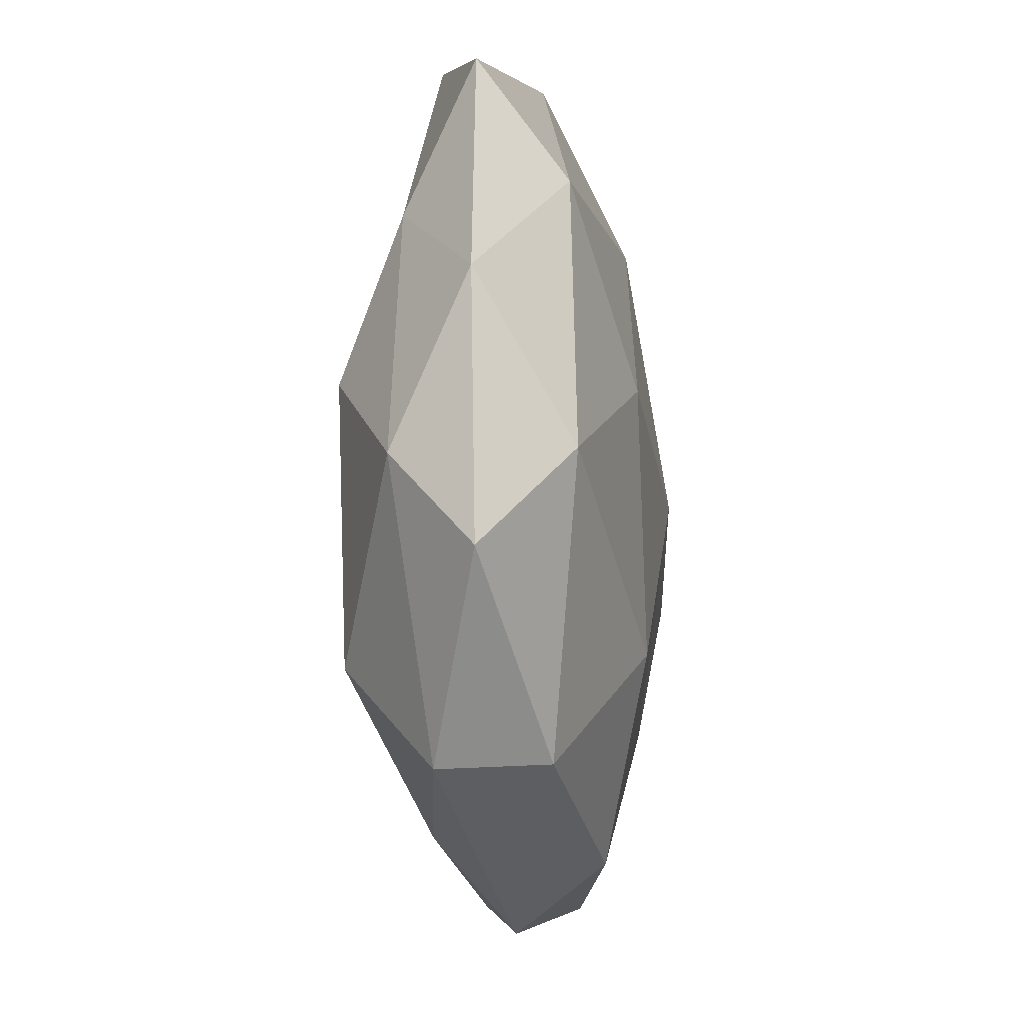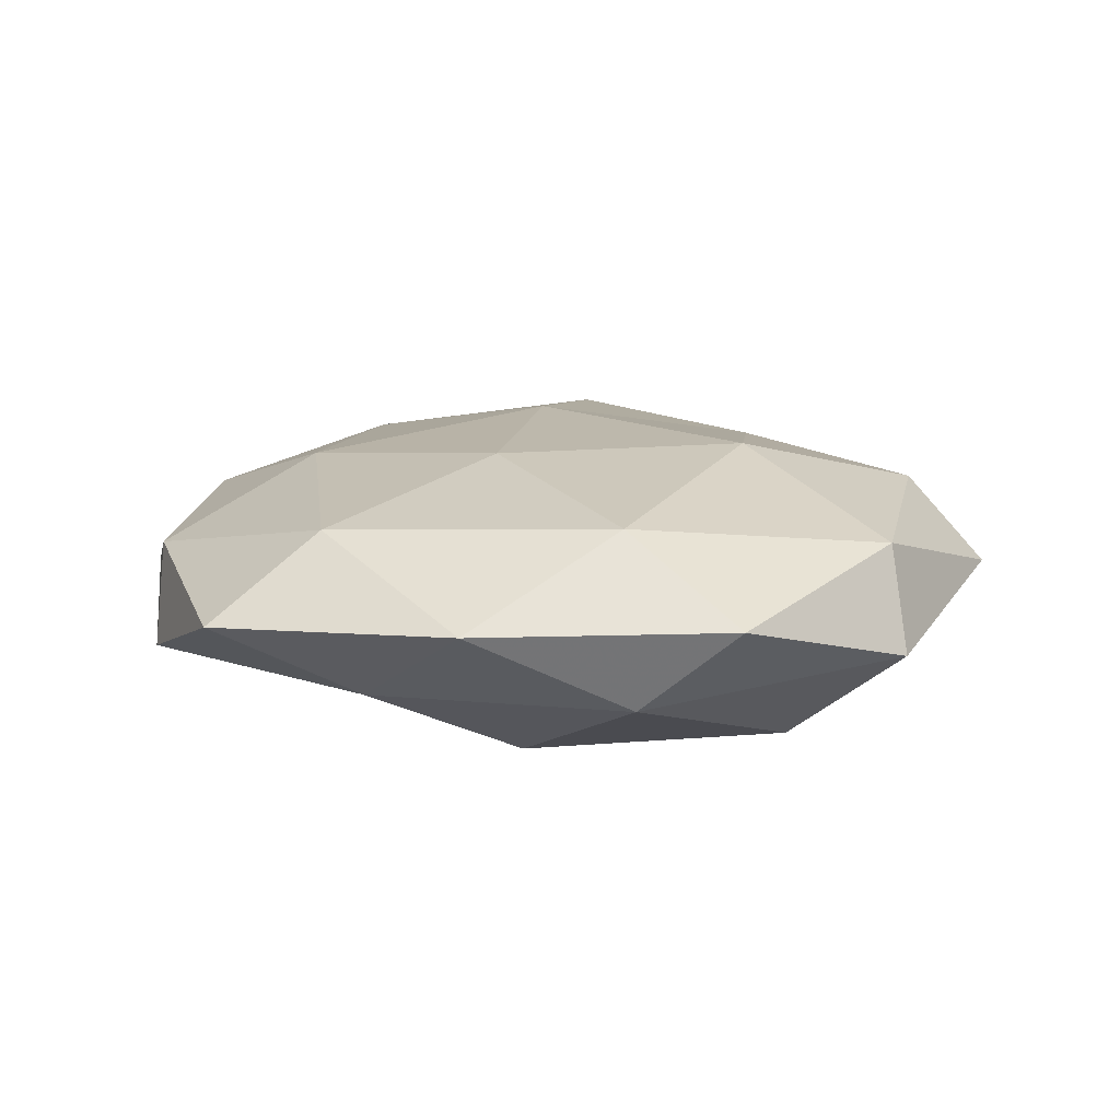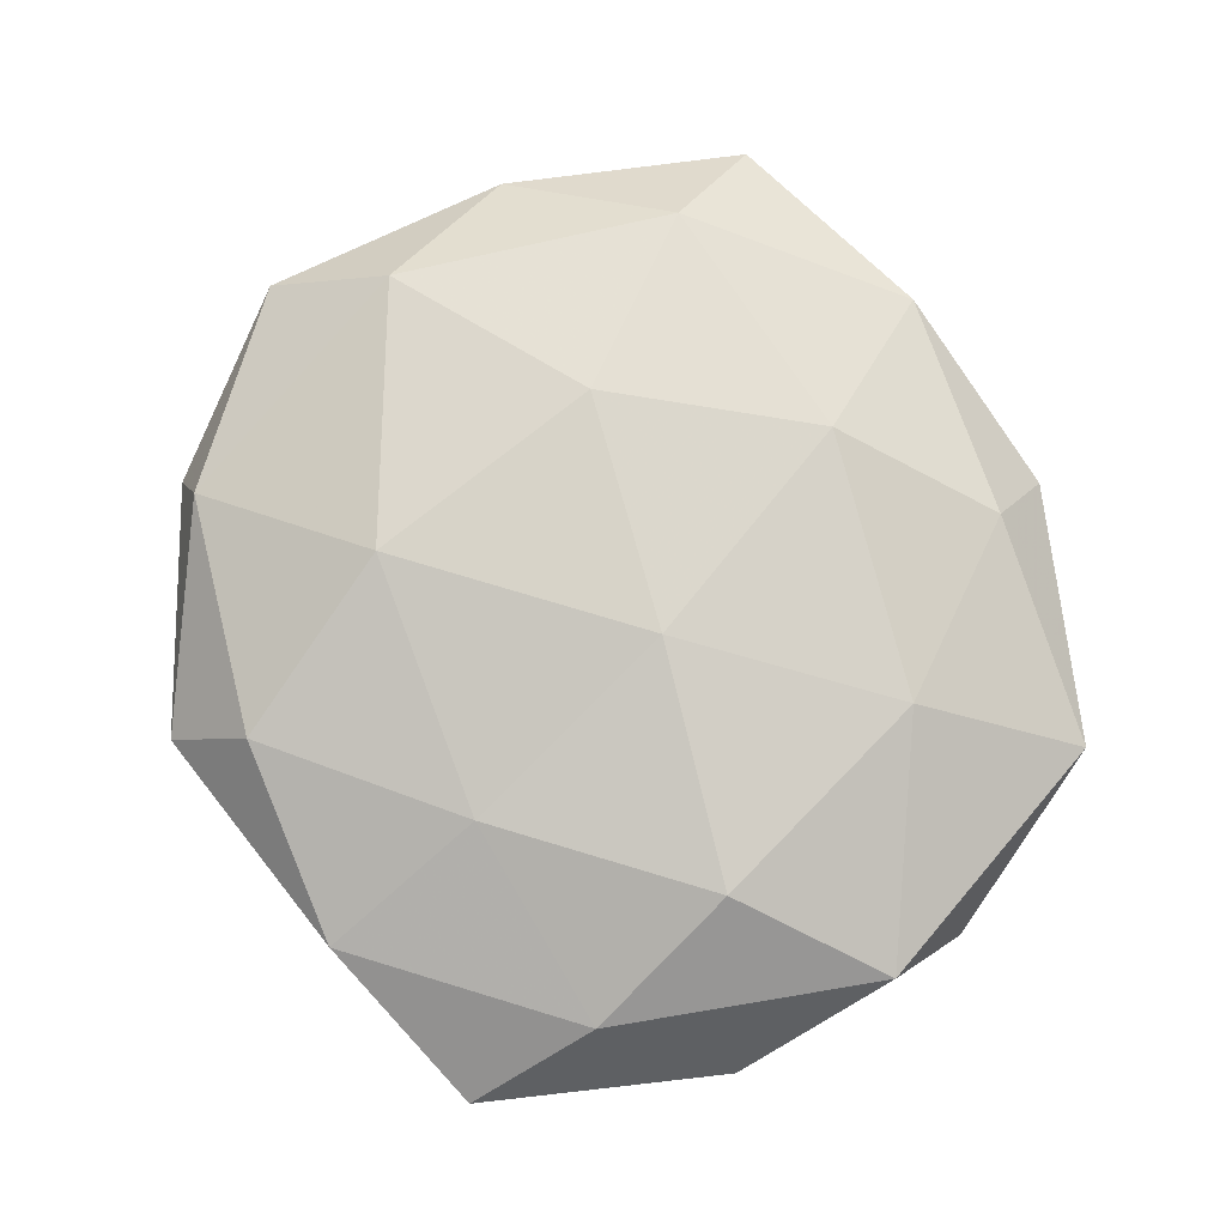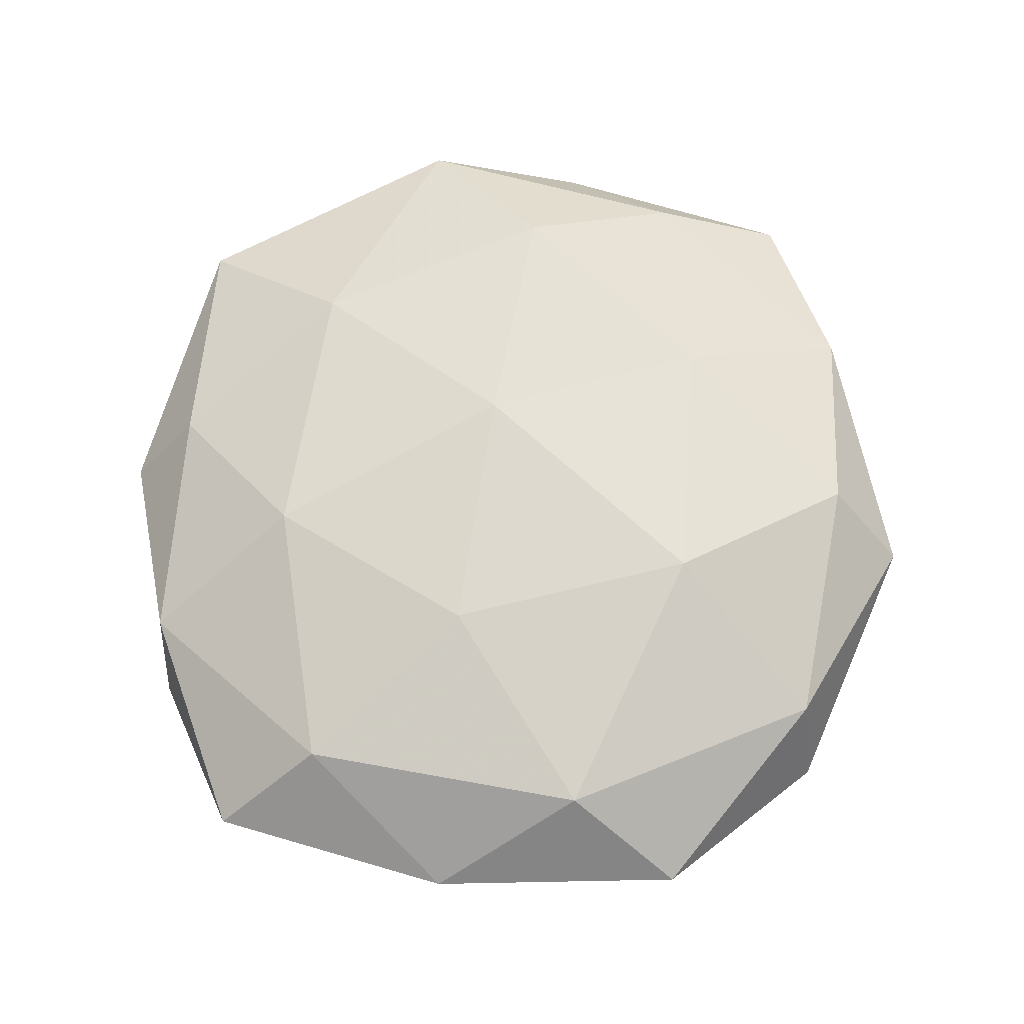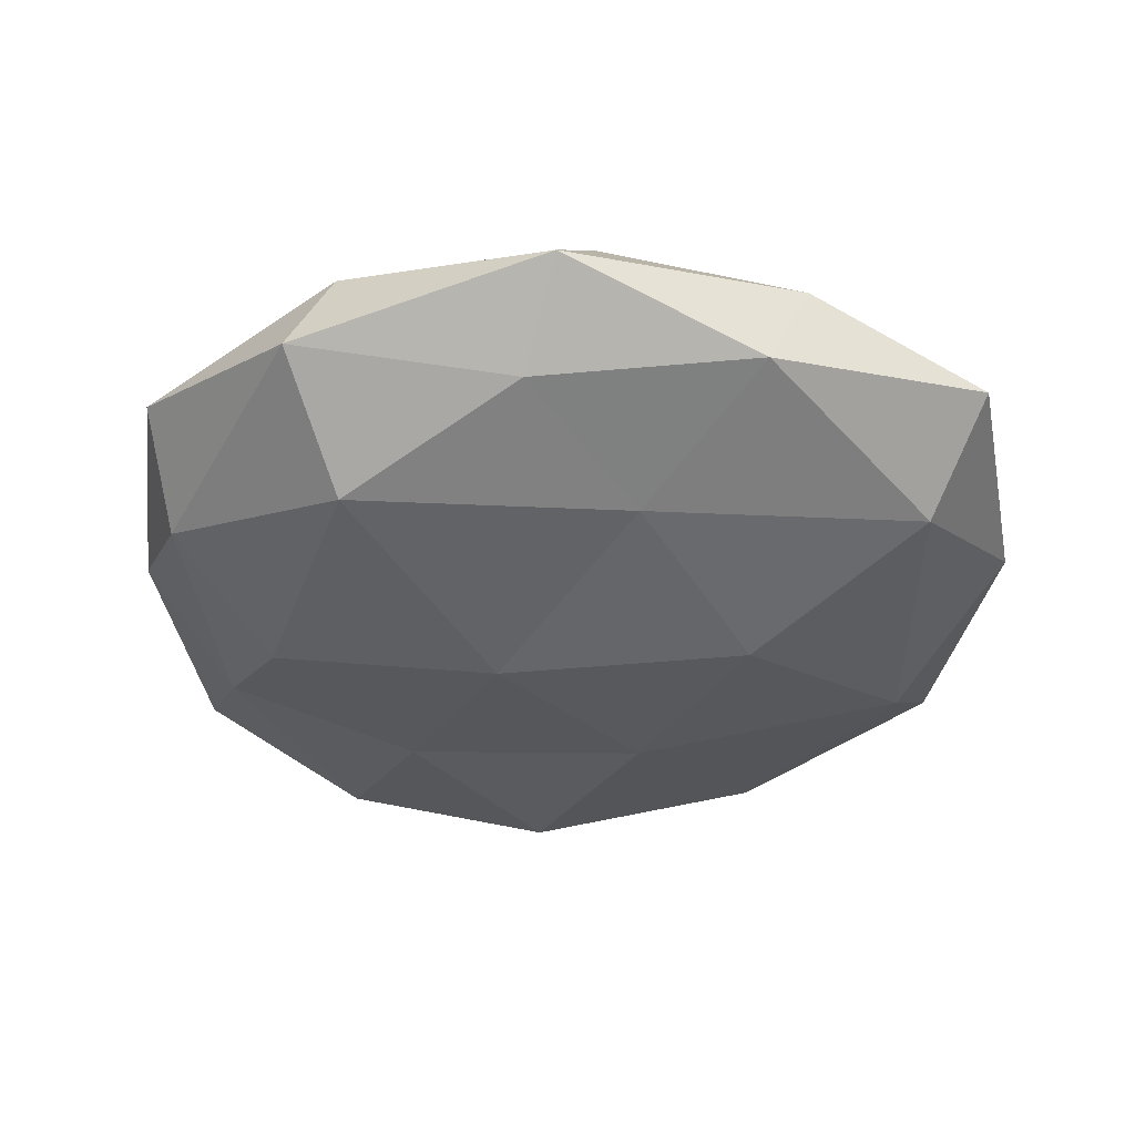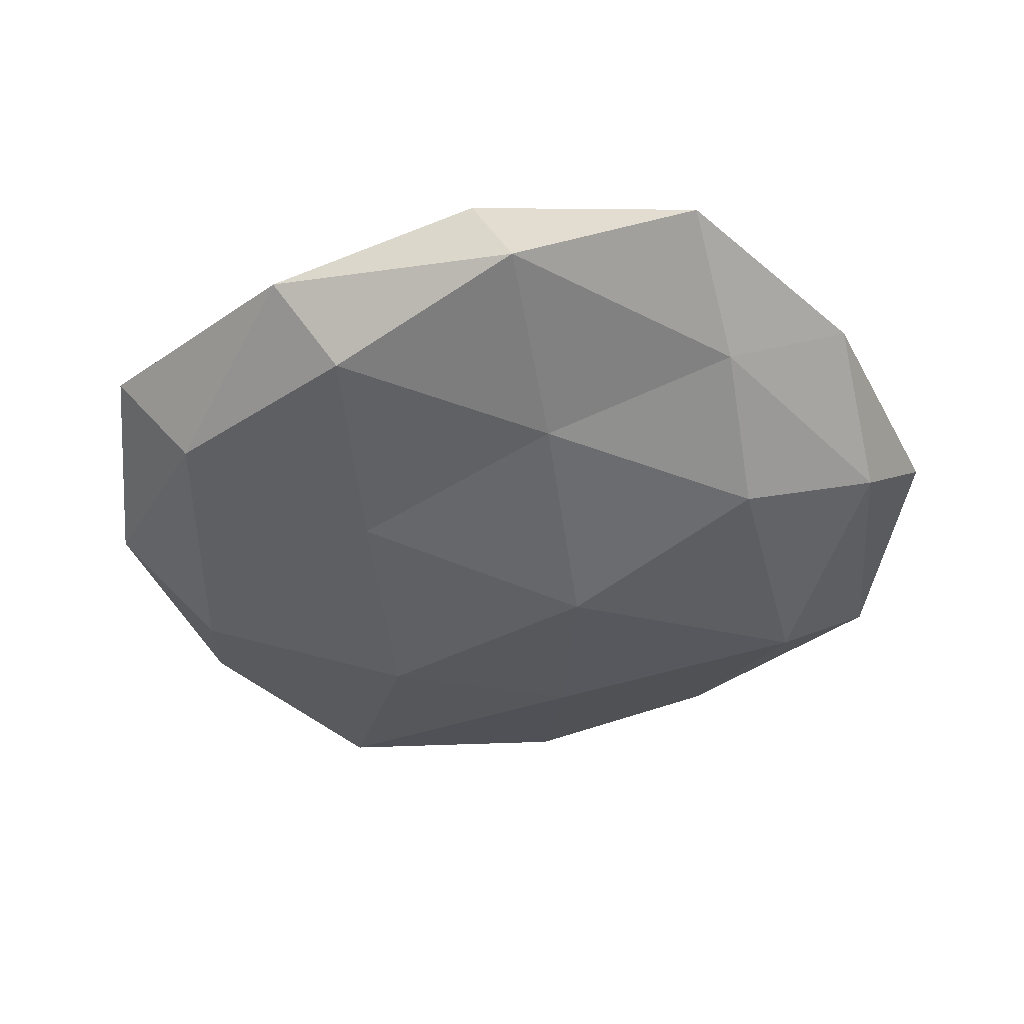
<metadata>
{"format":"obj","ext":"obj","renderer":"f3d","projection":"perspective","resolution":1024,"background":"white","views":[{"elev":-15.5,"azim":-83.0,"up":"+Y"},{"elev":11.4,"azim":-91.5,"up":"+Z"},{"elev":78.8,"azim":62.6,"up":"+Z"},{"elev":68.0,"azim":-92.8,"up":"+Z"},{"elev":-38.9,"azim":-9.4,"up":"+Z"},{"elev":-41.4,"azim":-155.9,"up":"+Z"}]}
</metadata>
<code>
v 0.05382 -0.01205 -0.002164
v -0.03053 -0.02578 -0.01524
v 0.007944 0.001977 0.01837
v -0.009928 -0.05259 0.001186
v -0.01534 -0.02178 0.01686
v 0.0383 -0.02875 -0.01151
v -0.03691 0.02773 0.01047
v 0.003969 -0.02728 -0.01338
v 0.03976 0.04057 0.003789
v 0.02113 -0.007816 -0.01765
v 0.03104 0.03582 -0.008013
v -0.05275 0.01214 0.001642
v -0.04947 -0.007037 -0.007499
v 0.04236 -0.02407 0.007766
v -0.03328 -0.03721 0.007958
v -0.04035 0.02306 -0.00774
v -0.05378 -0.01834 0.002278
v -0.01181 -0.04175 -0.008173
v 0.01515 -0.04665 -0.005566
v -0.04278 0.04042 0.0006901
v -0.005021 0.03066 0.01431
v 0.003588 0.04514 -0.01154
v 0.02044 -0.04651 0.005587
v 0.009233 0.05254 -0.001634
v 0.04289 -0.04062 -0.001167
v 0.02699 0.02372 0.01332
v -0.01631 0.02526 -0.01359
v 0.04383 0.006204 -0.01221
v 0.05185 0.01835 -0.002678
v -0.00884 -0.00157 -0.0195
v 0.01621 -0.02557 0.01354
v -0.01617 0.04839 0.005249
v 0.03646 -0.004856 0.01548
v 0.05279 0.008086 0.007616
v -0.03865 -0.03838 -0.00408
v -0.02184 0.04879 -0.006274
v -0.03587 0.005161 -0.01543
v 0.01175 0.04421 0.008087
v 0.01256 0.01905 -0.01484
v -0.04509 -0.005824 0.01193
v -0.02102 0.008018 0.01661
v -0.004137 -0.04409 0.01093
f 6 8 10
f 16 13 12
f 12 13 17
f 8 18 2
f 19 8 6
f 19 4 18
f 19 18 8
f 20 12 7
f 20 16 12
f 23 4 19
f 24 9 11
f 22 24 11
f 25 6 1
f 25 1 14
f 25 19 6
f 25 14 23
f 25 23 19
f 21 3 26
f 6 28 1
f 6 10 28
f 11 9 29
f 1 28 29
f 29 28 11
f 8 2 30
f 10 8 30
f 31 3 5
f 14 31 23
f 20 7 32
f 7 21 32
f 26 3 33
f 31 33 3
f 14 33 31
f 1 34 14
f 34 9 26
f 1 29 34
f 34 29 9
f 14 34 33
f 33 34 26
f 13 2 35
f 4 15 35
f 17 13 35
f 35 15 17
f 35 2 18
f 18 4 35
f 20 36 16
f 36 24 22
f 36 27 16
f 36 22 27
f 20 32 36
f 32 24 36
f 13 37 2
f 16 37 13
f 16 27 37
f 30 2 37
f 37 27 30
f 24 38 9
f 26 9 38
f 38 21 26
f 32 21 38
f 32 38 24
f 11 39 22
f 27 22 39
f 28 10 39
f 28 39 11
f 30 39 10
f 27 39 30
f 12 40 7
f 40 15 5
f 12 17 40
f 40 17 15
f 5 3 41
f 21 41 3
f 7 41 21
f 41 40 5
f 7 40 41
f 4 42 15
f 5 15 42
f 23 42 4
f 42 31 5
f 23 31 42

</code>
